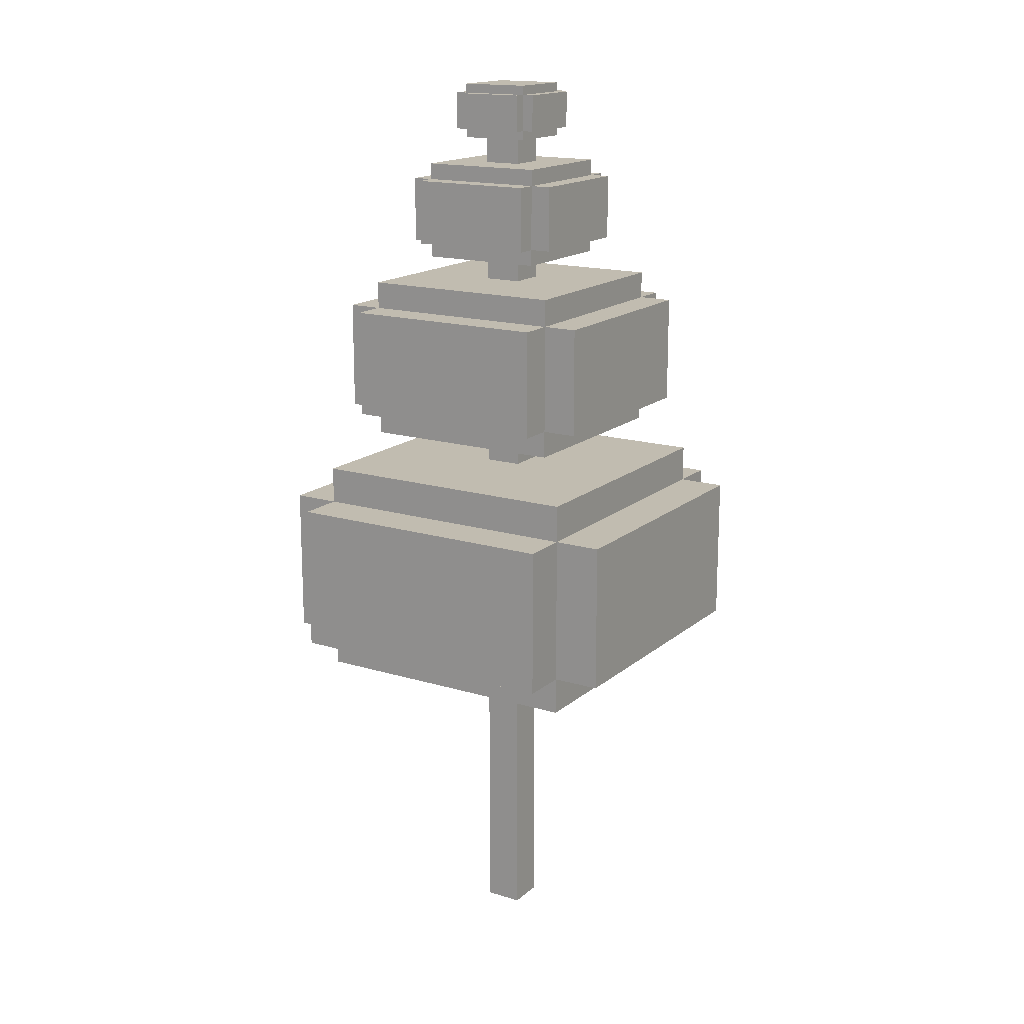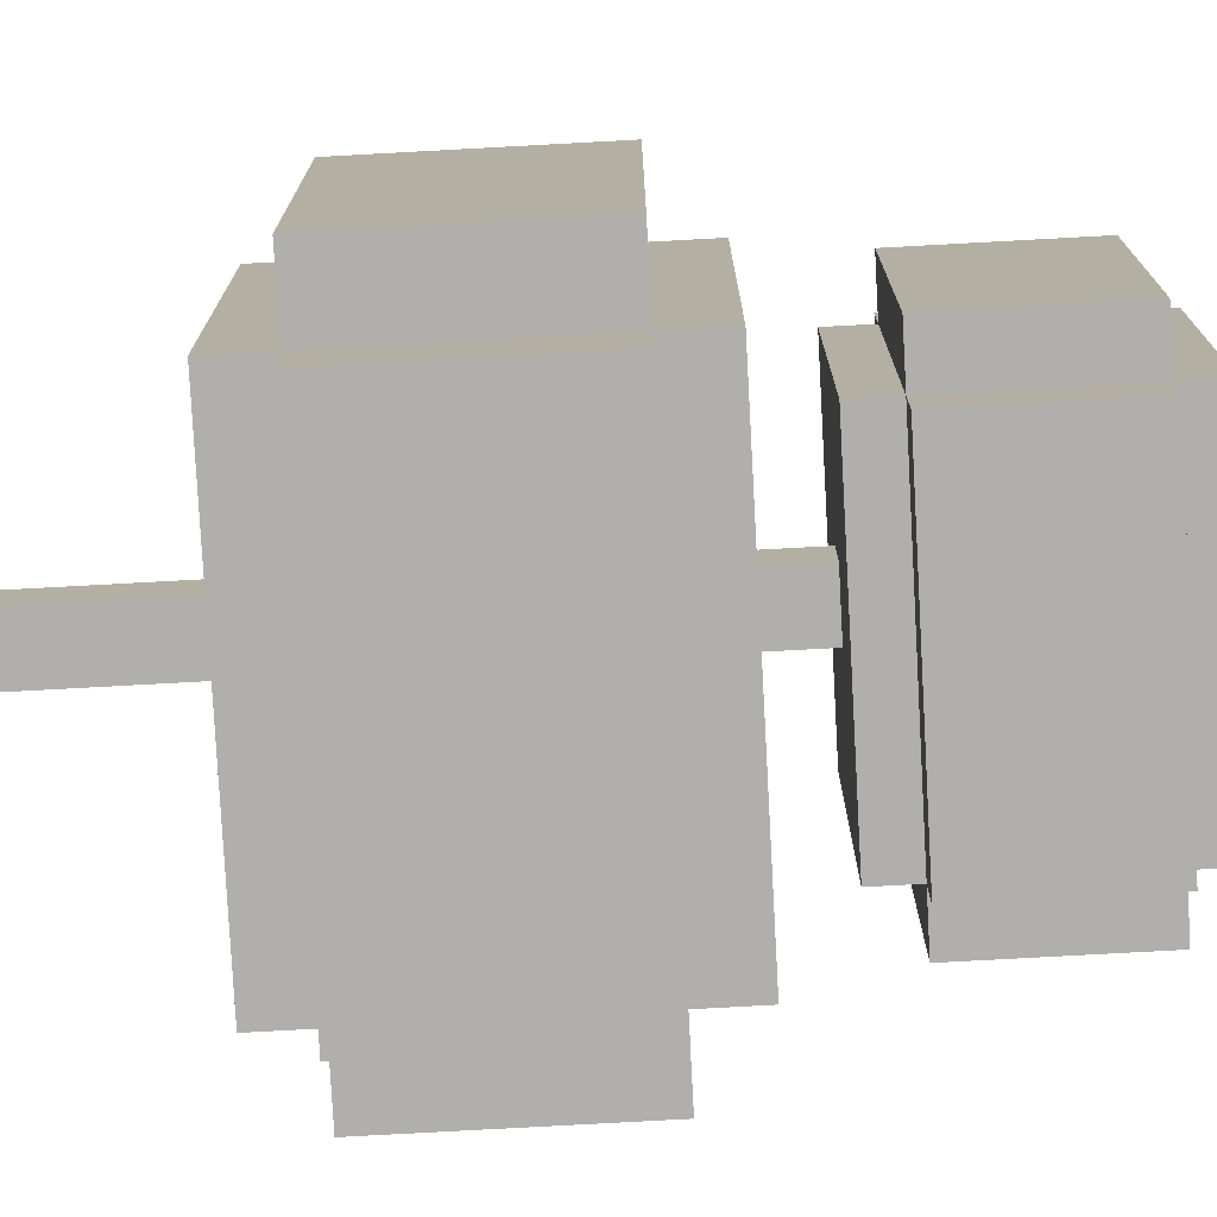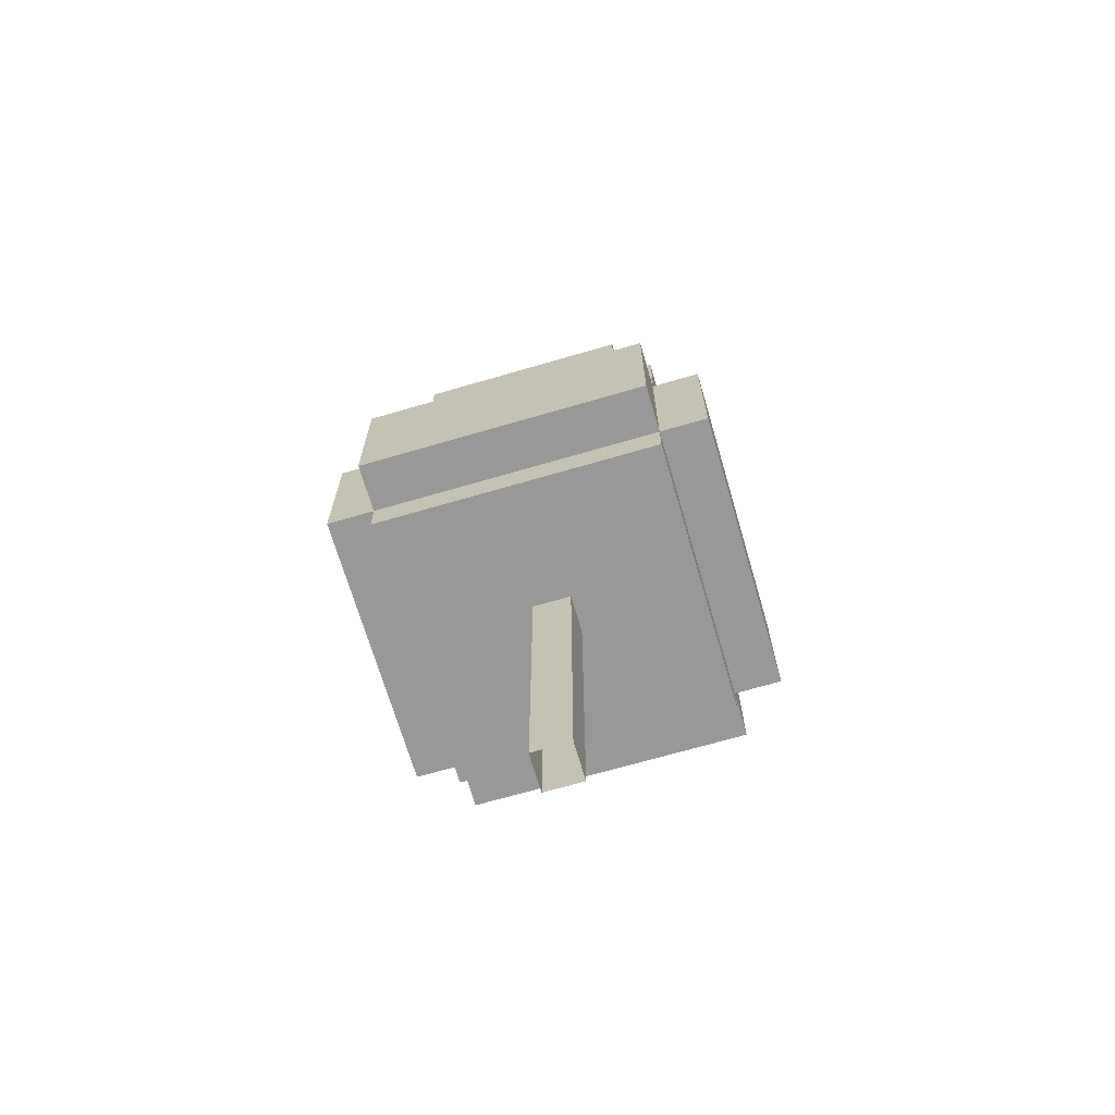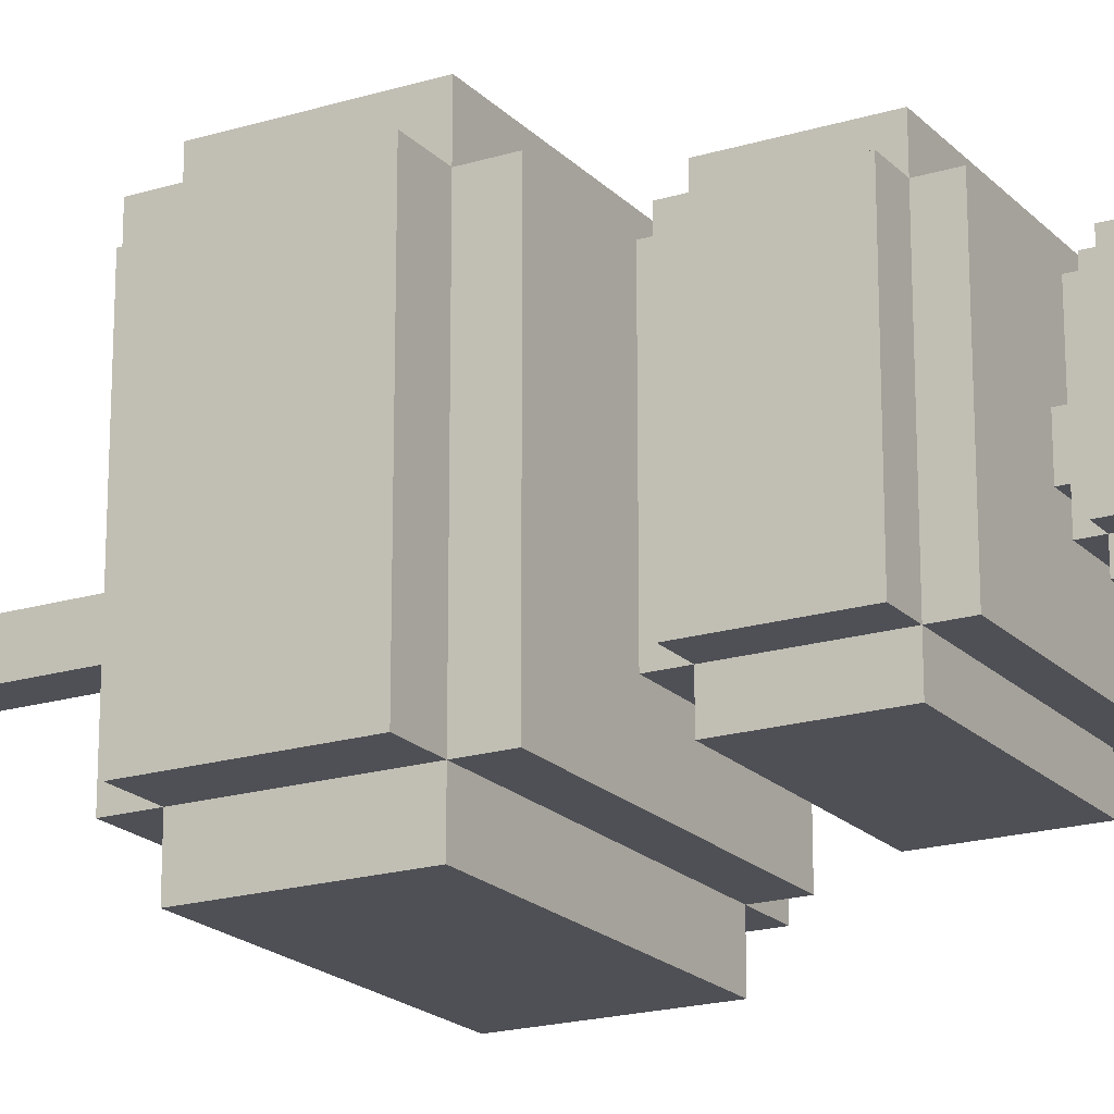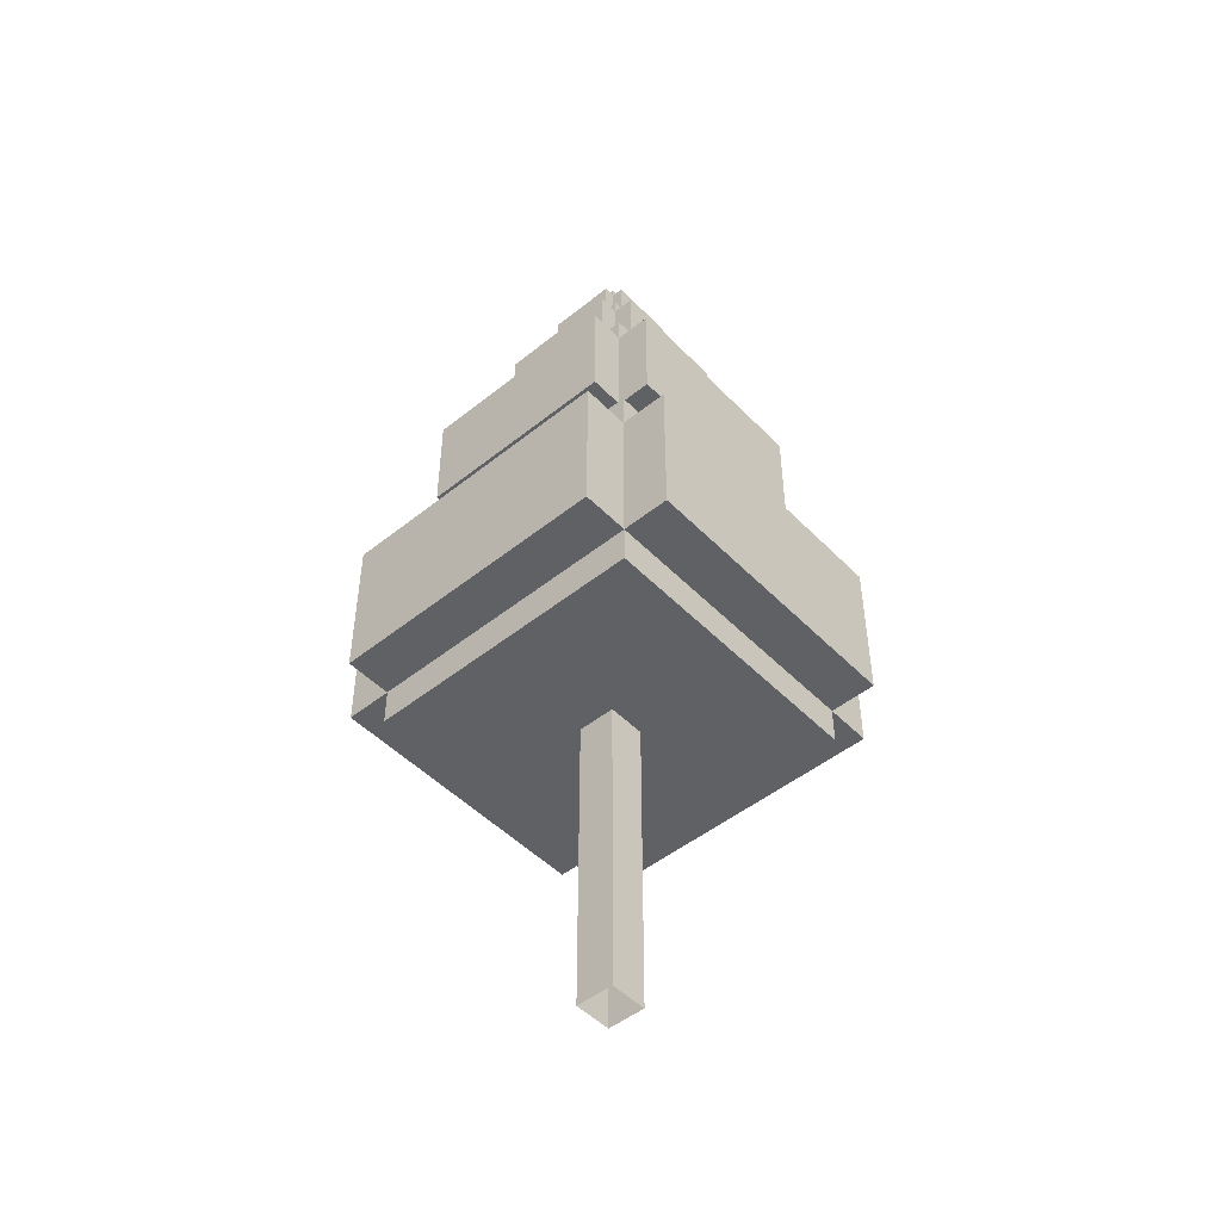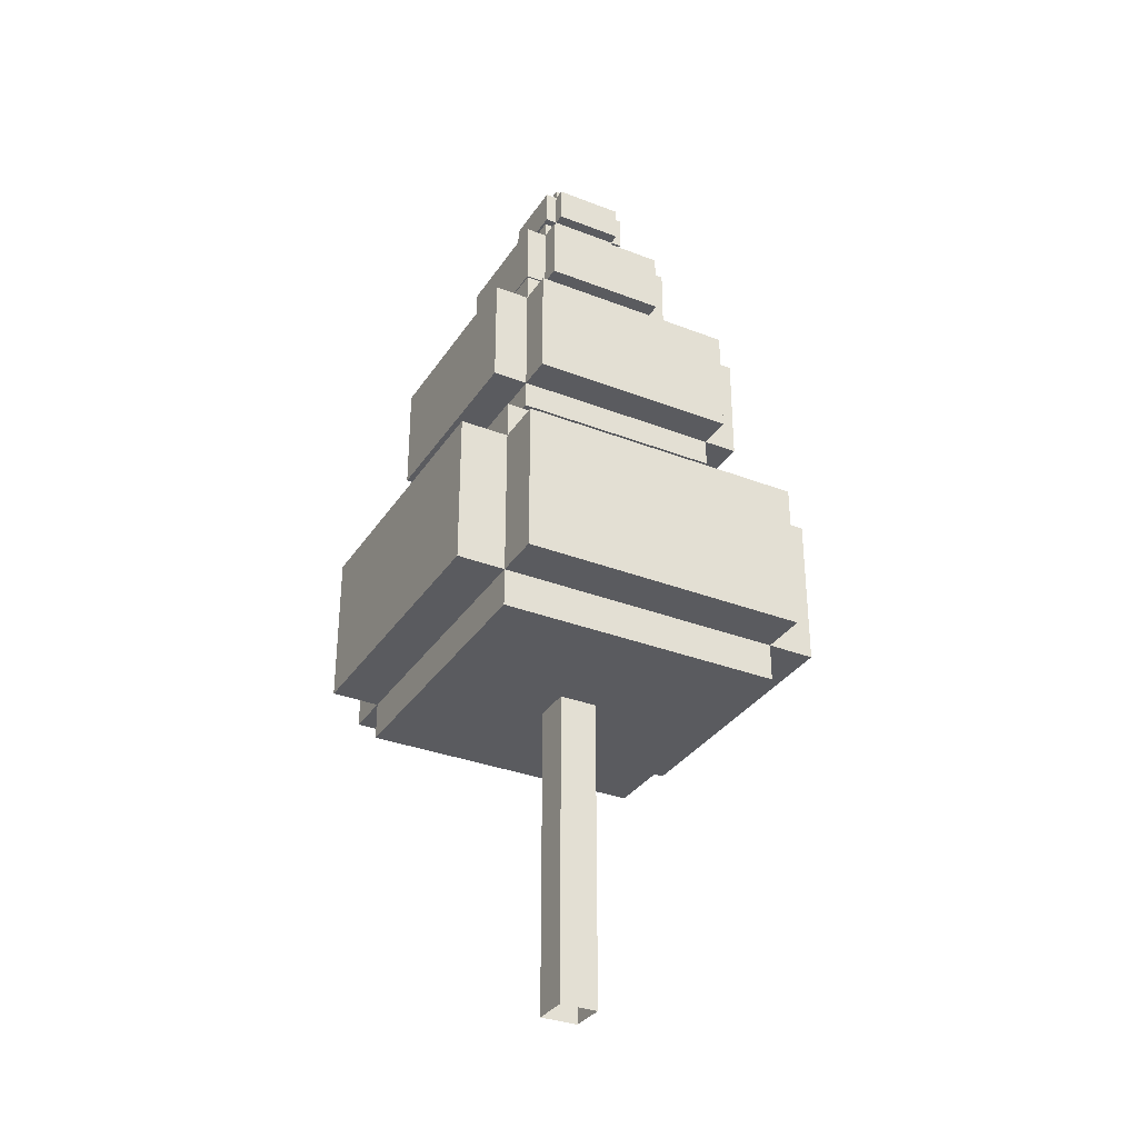
<metadata>
{"format":"obj","ext":"obj","renderer":"f3d","projection":"perspective","resolution":1024,"background":"white","views":[{"elev":16.4,"azim":-58.2,"up":"+Y"},{"elev":-78.4,"azim":93.1,"up":"+Z"},{"elev":-68.7,"azim":16.3,"up":"+Y"},{"elev":-19.4,"azim":119.7,"up":"+Z"},{"elev":-48.7,"azim":-48.3,"up":"+Y"},{"elev":-32.9,"azim":151.8,"up":"+Y"}]}
</metadata>
<code>
g pumpkin_2_tree_1
v 2 3.693 1.5
v -2 3.693 -1.5
v -2 3.693 1.5
v 2 3.693 -1.5
v 2 5.278 1.5
v -2 5.278 -1.5
v 2 5.278 -1.5
v -2 5.278 1.5
v -2 5.278 1.5
v -2 3.693 -1.5
v -2 5.278 -1.5
v -2 3.693 1.5
v 2 5.278 1.5
v -2 3.693 1.5
v -2 5.278 1.5
v 2 3.693 1.5
v 2 5.278 -1.5
v 2 3.693 1.5
v 2 5.278 1.5
v 2 3.693 -1.5
v -2 5.278 -1.5
v 2 3.693 -1.5
v 2 5.278 -1.5
v -2 3.693 -1.5
v 1.5 3.693 -2
v -1.5 3.693 2
v 1.5 3.693 2
v -1.5 3.693 -2
v 1.5 5.278 -2
v -1.5 5.278 2
v -1.5 5.278 -2
v 1.5 5.278 2
v 1.5 5.278 2
v -1.5 3.693 2
v -1.5 5.278 2
v 1.5 3.693 2
v 1.5 5.278 -2
v 1.5 3.693 2
v 1.5 5.278 2
v 1.5 3.693 -2
v -1.5 5.278 -2
v 1.5 3.693 -2
v 1.5 5.278 -2
v -1.5 3.693 -2
v -1.5 5.278 2
v -1.5 3.693 -2
v -1.5 5.278 -2
v -1.5 3.693 2
v 1.5 3.297 -1.5
v -1.5 3.297 1.5
v 1.5 3.297 1.5
v -1.5 3.297 -1.5
v 1.5 5.674 -1.5
v -1.5 5.674 1.5
v -1.5 5.674 -1.5
v 1.5 5.674 1.5
v 1.5 5.674 1.5
v -1.5 3.297 1.5
v -1.5 5.674 1.5
v 1.5 3.297 1.5
v 1.5 5.674 -1.5
v 1.5 3.297 1.5
v 1.5 5.674 1.5
v 1.5 3.297 -1.5
v -1.5 5.674 -1.5
v 1.5 3.297 -1.5
v 1.5 5.674 -1.5
v -1.5 3.297 -1.5
v -1.5 5.674 1.5
v -1.5 3.297 -1.5
v -1.5 5.674 -1.5
v -1.5 3.297 1.5
v 1.463 6.364 1.097
v -1.463 6.364 -1.097
v -1.463 6.364 1.097
v 1.463 6.364 -1.097
v 1.463 7.523 1.097
v -1.463 7.523 -1.097
v 1.463 7.523 -1.097
v -1.463 7.523 1.097
v -1.463 7.523 1.097
v -1.463 6.364 -1.097
v -1.463 7.523 -1.097
v -1.463 6.364 1.097
v 1.463 7.523 1.097
v -1.463 6.364 1.097
v -1.463 7.523 1.097
v 1.463 6.364 1.097
v 1.463 7.523 -1.097
v 1.463 6.364 1.097
v 1.463 7.523 1.097
v 1.463 6.364 -1.097
v -1.463 7.523 -1.097
v 1.463 6.364 -1.097
v 1.463 7.523 -1.097
v -1.463 6.364 -1.097
v 1.097 6.364 -1.463
v -1.097 6.364 1.463
v 1.097 6.364 1.463
v -1.097 6.364 -1.463
v 1.097 7.523 -1.463
v -1.097 7.523 1.463
v -1.097 7.523 -1.463
v 1.097 7.523 1.463
v 1.097 7.523 1.463
v -1.097 6.364 1.463
v -1.097 7.523 1.463
v 1.097 6.364 1.463
v 1.097 7.523 -1.463
v 1.097 6.364 1.463
v 1.097 7.523 1.463
v 1.097 6.364 -1.463
v -1.097 7.523 -1.463
v 1.097 6.364 -1.463
v 1.097 7.523 -1.463
v -1.097 6.364 -1.463
v -1.097 7.523 1.463
v -1.097 6.364 -1.463
v -1.097 7.523 -1.463
v -1.097 6.364 1.463
v 1.097 6.075 -1.097
v -1.097 6.075 1.097
v 1.097 6.075 1.097
v -1.097 6.075 -1.097
v 1.097 7.813 -1.097
v -1.097 7.813 1.097
v -1.097 7.813 -1.097
v 1.097 7.813 1.097
v 1.097 7.813 1.097
v -1.097 6.075 1.097
v -1.097 7.813 1.097
v 1.097 6.075 1.097
v 1.097 7.813 -1.097
v 1.097 6.075 1.097
v 1.097 7.813 1.097
v 1.097 6.075 -1.097
v -1.097 7.813 -1.097
v 1.097 6.075 -1.097
v 1.097 7.813 -1.097
v -1.097 6.075 -1.097
v -1.097 7.813 1.097
v -1.097 6.075 -1.097
v -1.097 7.813 -1.097
v -1.097 6.075 1.097
v 0.8751 8.259 0.6563
v -0.8751 8.259 -0.6563
v -0.8751 8.259 0.6563
v 0.8751 8.259 -0.6563
v 0.8751 8.952 0.6563
v -0.8751 8.952 -0.6563
v 0.8751 8.952 -0.6563
v -0.8751 8.952 0.6563
v -0.8751 8.952 0.6563
v -0.8751 8.259 -0.6563
v -0.8751 8.952 -0.6563
v -0.8751 8.259 0.6563
v 0.8751 8.952 0.6563
v -0.8751 8.259 0.6563
v -0.8751 8.952 0.6563
v 0.8751 8.259 0.6563
v 0.8751 8.952 -0.6563
v 0.8751 8.259 0.6563
v 0.8751 8.952 0.6563
v 0.8751 8.259 -0.6563
v -0.8751 8.952 -0.6563
v 0.8751 8.259 -0.6563
v 0.8751 8.952 -0.6563
v -0.8751 8.259 -0.6563
v 0.6563 8.259 -0.8751
v -0.6563 8.259 0.8751
v 0.6563 8.259 0.8751
v -0.6563 8.259 -0.8751
v 0.6563 8.952 -0.8751
v -0.6563 8.952 0.8751
v -0.6563 8.952 -0.8751
v 0.6563 8.952 0.8751
v 0.6563 8.952 0.8751
v -0.6563 8.259 0.8751
v -0.6563 8.952 0.8751
v 0.6563 8.259 0.8751
v 0.6563 8.952 -0.8751
v 0.6563 8.259 0.8751
v 0.6563 8.952 0.8751
v 0.6563 8.259 -0.8751
v -0.6563 8.952 -0.8751
v 0.6563 8.259 -0.8751
v 0.6563 8.952 -0.8751
v -0.6563 8.259 -0.8751
v -0.6563 8.952 0.8751
v -0.6563 8.259 -0.8751
v -0.6563 8.952 -0.8751
v -0.6563 8.259 0.8751
v 0.6563 8.085 -0.6563
v -0.6563 8.085 0.6563
v 0.6563 8.085 0.6563
v -0.6563 8.085 -0.6563
v 0.6563 9.125 -0.6563
v -0.6563 9.125 0.6563
v -0.6563 9.125 -0.6563
v 0.6563 9.125 0.6563
v 0.6563 9.125 0.6563
v -0.6563 8.085 0.6563
v -0.6563 9.125 0.6563
v 0.6563 8.085 0.6563
v 0.6563 9.125 -0.6563
v 0.6563 8.085 0.6563
v 0.6563 9.125 0.6563
v 0.6563 8.085 -0.6563
v -0.6563 9.125 -0.6563
v 0.6563 8.085 -0.6563
v 0.6563 9.125 -0.6563
v -0.6563 8.085 -0.6563
v -0.6563 9.125 0.6563
v -0.6563 8.085 -0.6563
v -0.6563 9.125 -0.6563
v -0.6563 8.085 0.6563
v 0.4906 9.503 0.368
v -0.4906 9.503 -0.368
v -0.4906 9.503 0.368
v 0.4906 9.503 -0.368
v 0.4906 9.892 0.368
v -0.4906 9.892 -0.368
v 0.4906 9.892 -0.368
v -0.4906 9.892 0.368
v -0.4906 9.892 0.368
v -0.4906 9.503 -0.368
v -0.4906 9.892 -0.368
v -0.4906 9.503 0.368
v 0.4906 9.892 0.368
v -0.4906 9.503 0.368
v -0.4906 9.892 0.368
v 0.4906 9.503 0.368
v 0.4906 9.892 -0.368
v 0.4906 9.503 0.368
v 0.4906 9.892 0.368
v 0.4906 9.503 -0.368
v -0.4906 9.892 -0.368
v 0.4906 9.503 -0.368
v 0.4906 9.892 -0.368
v -0.4906 9.503 -0.368
v 0.368 9.503 -0.4906
v -0.368 9.503 0.4906
v 0.368 9.503 0.4906
v -0.368 9.503 -0.4906
v 0.368 9.892 -0.4906
v -0.368 9.892 0.4906
v -0.368 9.892 -0.4906
v 0.368 9.892 0.4906
v 0.368 9.892 0.4906
v -0.368 9.503 0.4906
v -0.368 9.892 0.4906
v 0.368 9.503 0.4906
v 0.368 9.892 -0.4906
v 0.368 9.503 0.4906
v 0.368 9.892 0.4906
v 0.368 9.503 -0.4906
v -0.368 9.892 -0.4906
v 0.368 9.503 -0.4906
v 0.368 9.892 -0.4906
v -0.368 9.503 -0.4906
v -0.368 9.892 0.4906
v -0.368 9.503 -0.4906
v -0.368 9.892 -0.4906
v -0.368 9.503 0.4906
v 0.368 9.406 -0.368
v -0.368 9.406 0.368
v 0.368 9.406 0.368
v -0.368 9.406 -0.368
v 0.368 9.989 -0.368
v -0.368 9.989 0.368
v -0.368 9.989 -0.368
v 0.368 9.989 0.368
v 0.368 9.989 0.368
v -0.368 9.406 0.368
v -0.368 9.989 0.368
v 0.368 9.406 0.368
v 0.368 9.989 -0.368
v 0.368 9.406 0.368
v 0.368 9.989 0.368
v 0.368 9.406 -0.368
v -0.368 9.989 -0.368
v 0.368 9.406 -0.368
v 0.368 9.989 -0.368
v -0.368 9.406 -0.368
v -0.368 9.989 0.368
v -0.368 9.406 -0.368
v -0.368 9.989 -0.368
v -0.368 9.406 0.368
v 0.2 9.5 0.2
v -0.2 0.02949 0.2
v -0.2 9.5 0.2
v 0.2 0.02949 0.2
v 0.2 9.5 -0.2
v 0.2 0.02949 0.2
v 0.2 9.5 0.2
v 0.2 0.02949 -0.2
v -0.2 9.5 -0.2
v 0.2 0.02949 -0.2
v 0.2 9.5 -0.2
v -0.2 0.02949 -0.2
v -0.2 9.5 0.2
v -0.2 0.02949 -0.2
v -0.2 9.5 -0.2
v -0.2 0.02949 0.2
g pumpkin_2_tree_1_0
f 3 2 1
f 4 1 2
f 7 6 5
f 8 5 6
f 11 10 9
f 12 9 10
f 15 14 13
f 16 13 14
f 19 18 17
f 20 17 18
f 23 22 21
f 24 21 22
f 27 26 25
f 28 25 26
f 31 30 29
f 32 29 30
f 35 34 33
f 36 33 34
f 39 38 37
f 40 37 38
f 43 42 41
f 44 41 42
f 47 46 45
f 48 45 46
f 51 50 49
f 52 49 50
f 55 54 53
f 56 53 54
f 59 58 57
f 60 57 58
f 63 62 61
f 64 61 62
f 67 66 65
f 68 65 66
f 71 70 69
f 72 69 70
f 75 74 73
f 76 73 74
f 79 78 77
f 80 77 78
f 83 82 81
f 84 81 82
f 87 86 85
f 88 85 86
f 91 90 89
f 92 89 90
f 95 94 93
f 96 93 94
f 99 98 97
f 100 97 98
f 103 102 101
f 104 101 102
f 107 106 105
f 108 105 106
f 111 110 109
f 112 109 110
f 115 114 113
f 116 113 114
f 119 118 117
f 120 117 118
f 123 122 121
f 124 121 122
f 127 126 125
f 128 125 126
f 131 130 129
f 132 129 130
f 135 134 133
f 136 133 134
f 139 138 137
f 140 137 138
f 143 142 141
f 144 141 142
f 147 146 145
f 148 145 146
f 151 150 149
f 152 149 150
f 155 154 153
f 156 153 154
f 159 158 157
f 160 157 158
f 163 162 161
f 164 161 162
f 167 166 165
f 168 165 166
f 171 170 169
f 172 169 170
f 175 174 173
f 176 173 174
f 179 178 177
f 180 177 178
f 183 182 181
f 184 181 182
f 187 186 185
f 188 185 186
f 191 190 189
f 192 189 190
f 195 194 193
f 196 193 194
f 199 198 197
f 200 197 198
f 203 202 201
f 204 201 202
f 207 206 205
f 208 205 206
f 211 210 209
f 212 209 210
f 215 214 213
f 216 213 214
f 219 218 217
f 220 217 218
f 223 222 221
f 224 221 222
f 227 226 225
f 228 225 226
f 231 230 229
f 232 229 230
f 235 234 233
f 236 233 234
f 239 238 237
f 240 237 238
f 243 242 241
f 244 241 242
f 247 246 245
f 248 245 246
f 251 250 249
f 252 249 250
f 255 254 253
f 256 253 254
f 259 258 257
f 260 257 258
f 263 262 261
f 264 261 262
f 267 266 265
f 268 265 266
f 271 270 269
f 272 269 270
f 275 274 273
f 276 273 274
f 279 278 277
f 280 277 278
f 283 282 281
f 284 281 282
f 287 286 285
f 288 285 286
f 291 290 289
f 292 289 290
f 295 294 293
f 296 293 294
f 299 298 297
f 300 297 298
f 303 302 301
f 304 301 302

</code>
